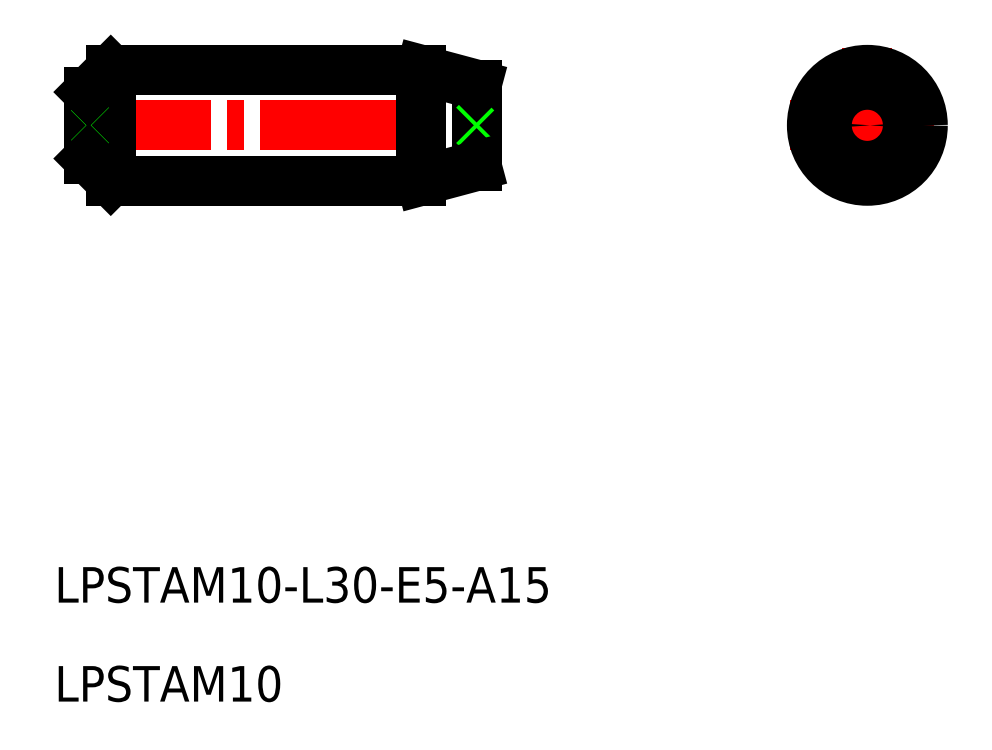
<metadata>
{"format":"dxf","ext":"dxf","renderer":"ezdxf+matplotlib","layout":"modelspace","background":"white","min_lineweight":24,"dpi":150}
</metadata>
<code>
0
SECTION
2
ENTITIES
0
TEXT
8
0
10
40.07
20
105.1
30
0
40
3.2
1
LPSTAM10-L30-E5-A15
0
TEXT
8
0
10
40.07
20
96.21
30
0
40
3.2
1
LPSTAM10
0
LINE
8
CENTER
10
41.15
20
148.2
30
0
11
80.15
21
148.2
31
0
0
LINE
8
0
10
45.15
20
143.2
30
0
11
73.15
21
143.2
31
0
0
LINE
8
0
10
73.15
20
143.2
30
0
11
73.15
21
153.2
31
0
0
LINE
8
0
10
73.15
20
153.2
30
0
11
45.15
21
153.2
31
0
0
LINE
8
0
10
43.15
20
151.2
30
0
11
43.15
21
145.2
31
0
0
LINE
8
0
10
78.15
20
144.5
30
0
11
78.15
21
151.9
31
0
0
LINE
8
0
10
78.15
20
151.9
30
0
11
73.15
21
153.2
31
0
0
LINE
8
0
10
45.15
20
153.2
30
0
11
45.15
21
143.2
31
0
0
LINE
8
CENTER
10
106.4
20
148.2
30
0
11
120.4
21
148.2
31
0
0
LINE
8
CENTER
10
113.4
20
155.2
30
0
11
113.4
21
141.2
31
0
0
CIRCLE
8
0
10
113.4
20
148.2
30
0
40
5
0
CIRCLE
8
0
10
113.4
20
148.2
30
0
40
0.25
0
LINE
8
0
10
78.15
20
148.4
30
0
11
77.9
21
148.2
31
0
0
LINE
8
0
10
77.9
20
148.2
30
0
11
78.15
21
147.9
31
0
0
CIRCLE
8
0
10
113.4
20
148.2
30
0
40
3.66
0
LINE
8
0
10
43.15
20
148.4
30
0
11
43.4
21
148.2
31
0
0
LINE
8
0
10
43.4
20
148.2
30
0
11
43.15
21
147.9
31
0
0
LINE
8
0
10
45.15
20
153.2
30
0
11
43.15
21
151.2
31
0
0
LINE
8
0
10
43.15
20
145.2
30
0
11
45.15
21
143.2
31
0
0
LINE
8
0
10
78.15
20
144.5
30
0
11
73.15
21
143.2
31
0
0
VIEWPORT
8
0
10
5.614
20
3.902
30
0
40
13.1
41
8.746
68
     1
69
     1
0
VIEWPORT
8
0
10
5.614
20
3.902
30
0
40
8.982
41
6.243
68
     2
69
     2
0
ENDSEC
0
EOF

</code>
